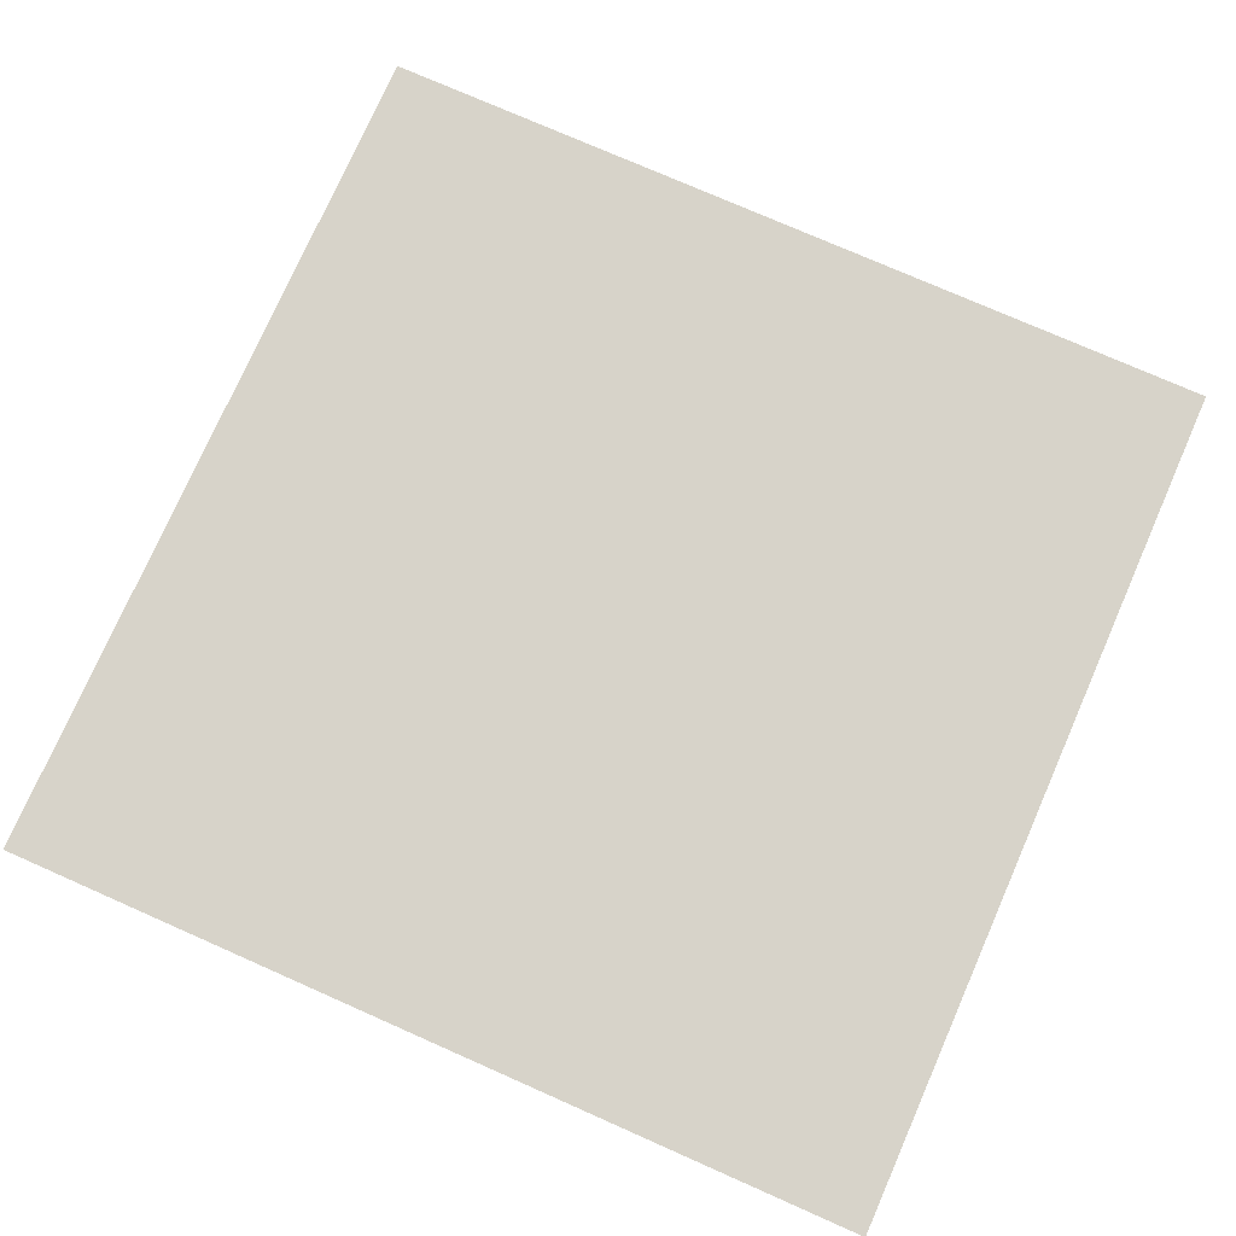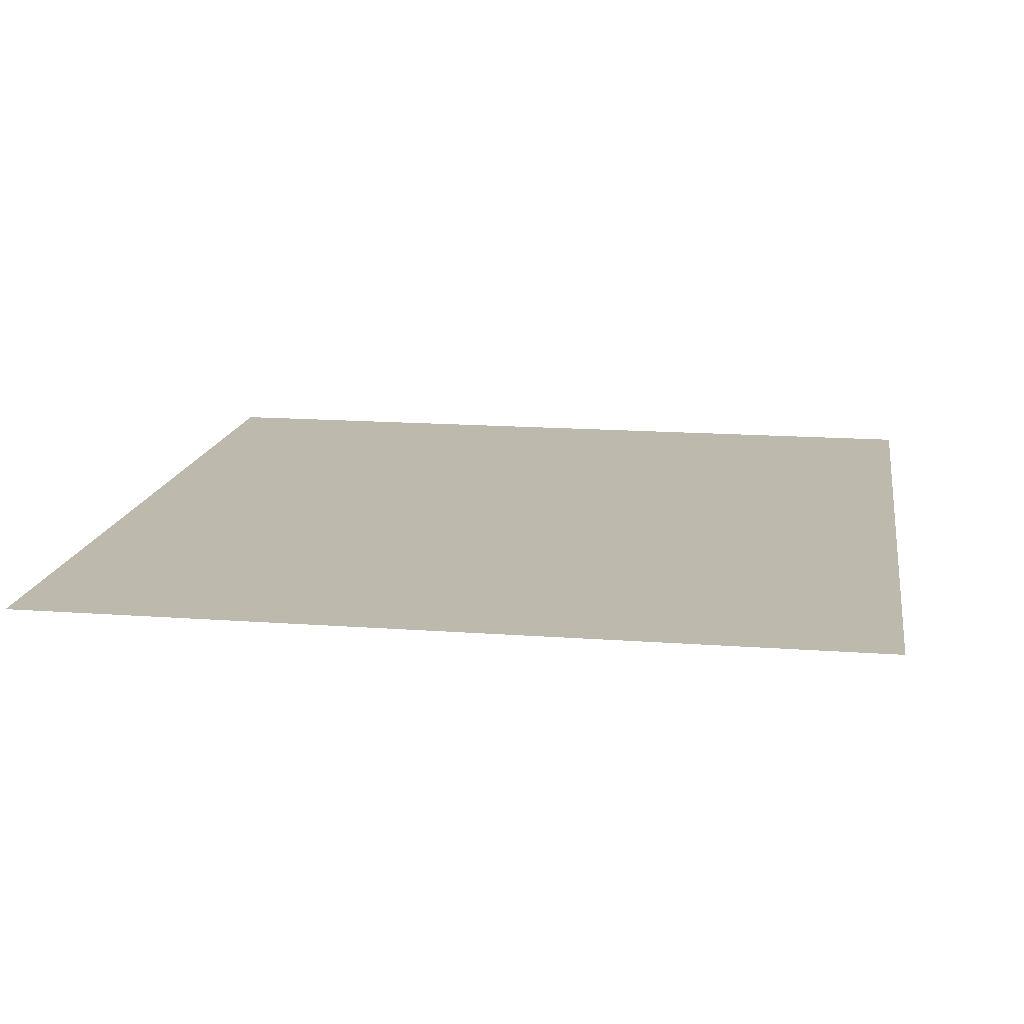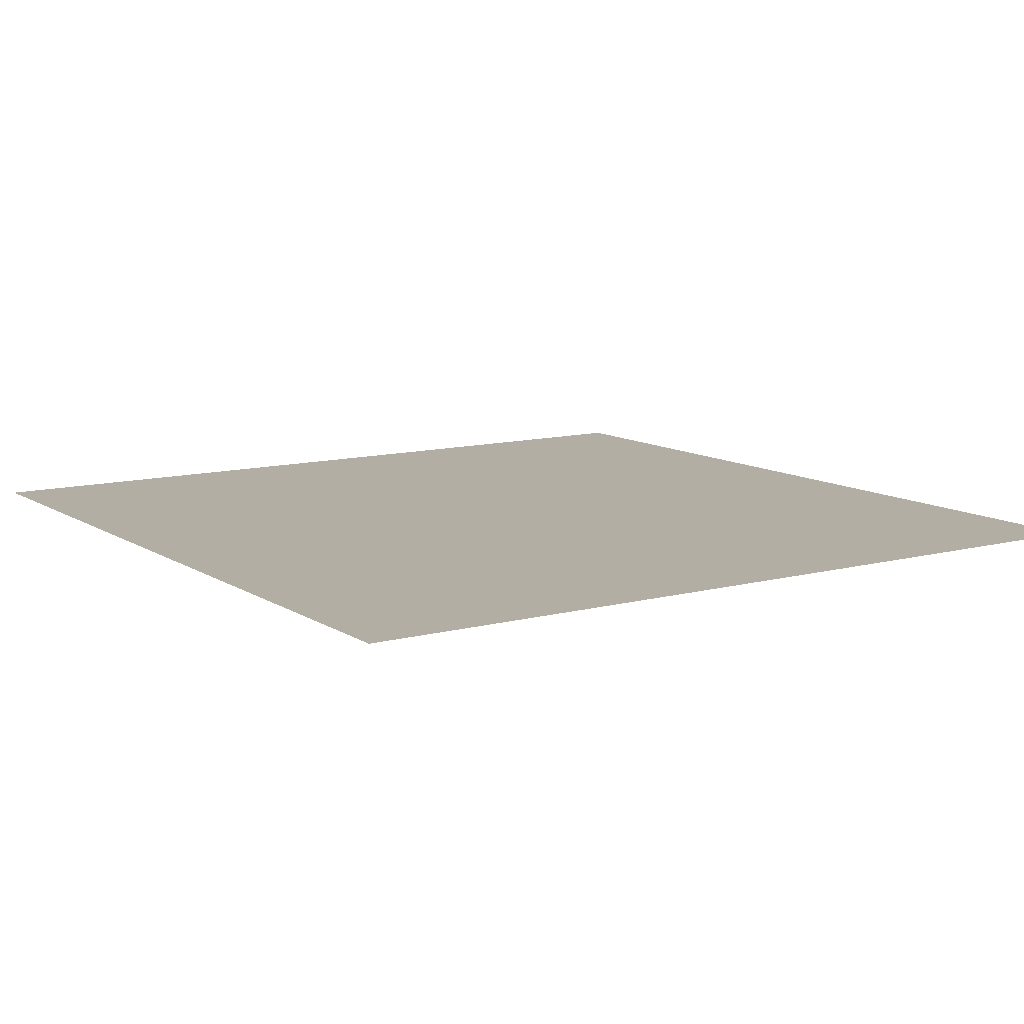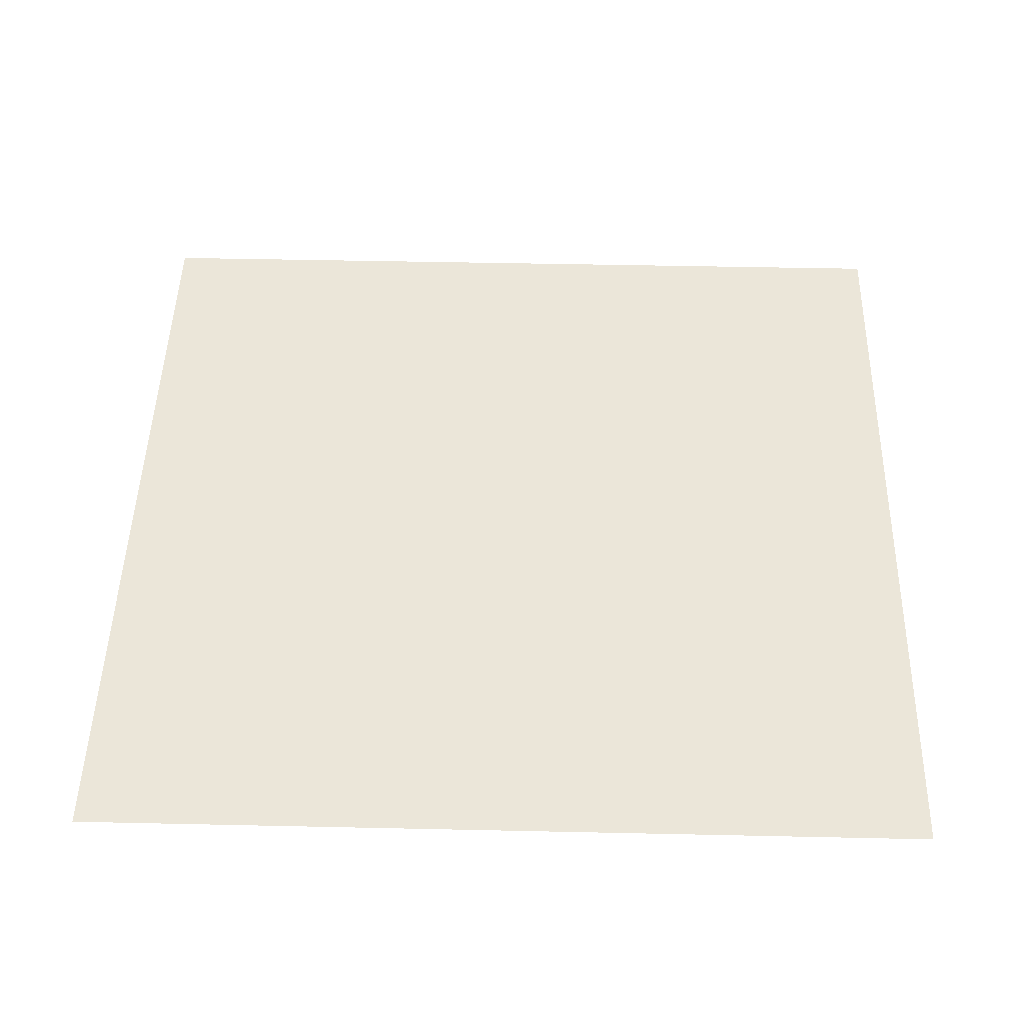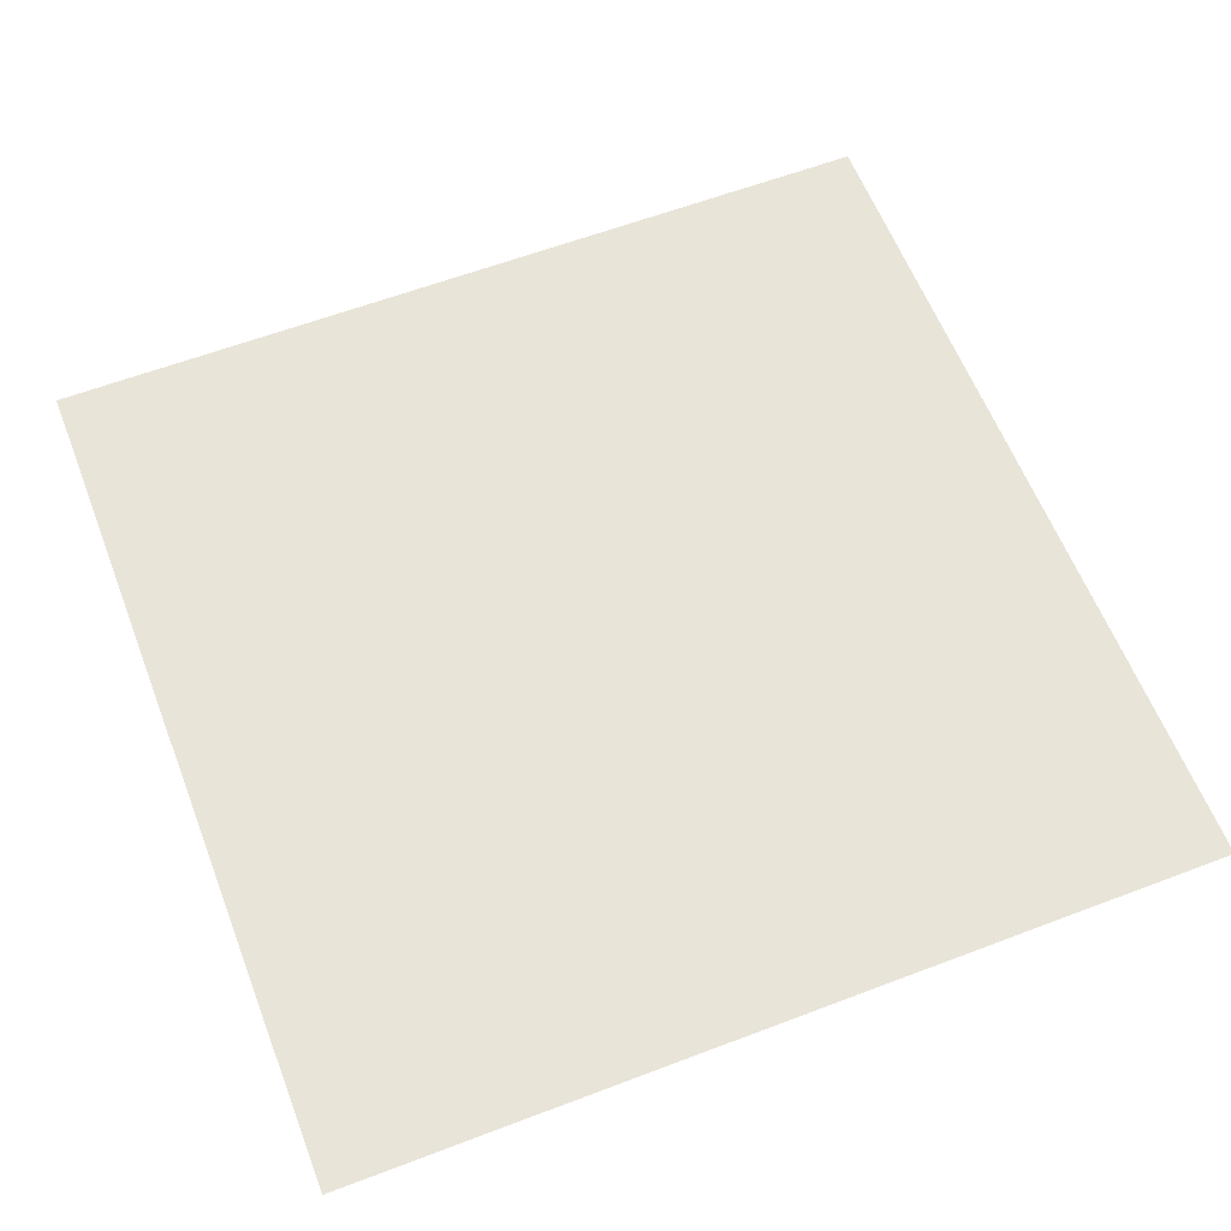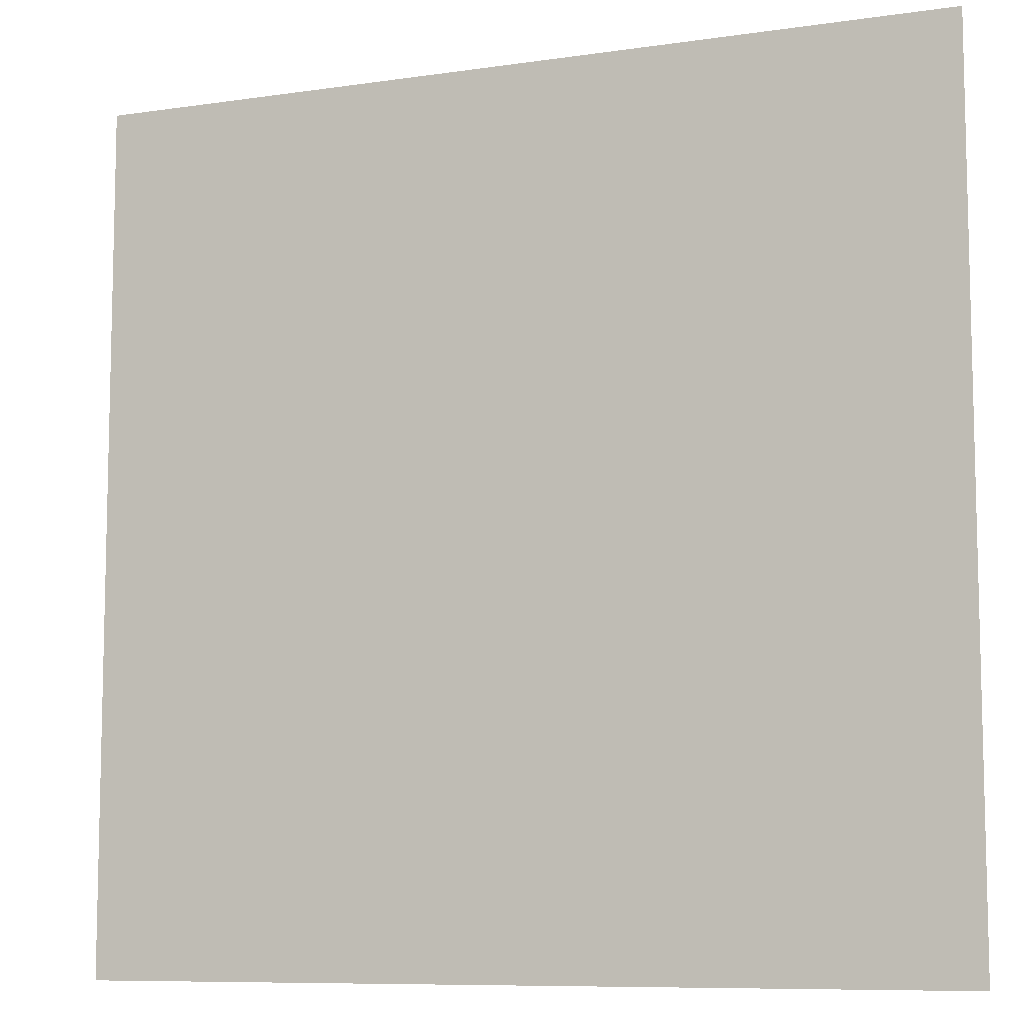
<metadata>
{"format":"obj","ext":"obj","renderer":"f3d","projection":"perspective","resolution":1024,"background":"white","views":[{"elev":76.2,"azim":-66.2,"up":"+Y"},{"elev":15.3,"azim":9.0,"up":"+Y"},{"elev":10.9,"azim":56.6,"up":"+Y"},{"elev":47.7,"azim":1.4,"up":"+Y"},{"elev":60.7,"azim":158.8,"up":"+Y"},{"elev":-8.8,"azim":21.7,"up":"+Z"}]}
</metadata>
<code>
v 5 0 5
v 5 0 0
v 6.358e-07 0 0
v 6.358e-07 0 5
g SD_Env_Ceiling_Stone_72_2776_140
f 1 3 2
f 1 4 3

</code>
